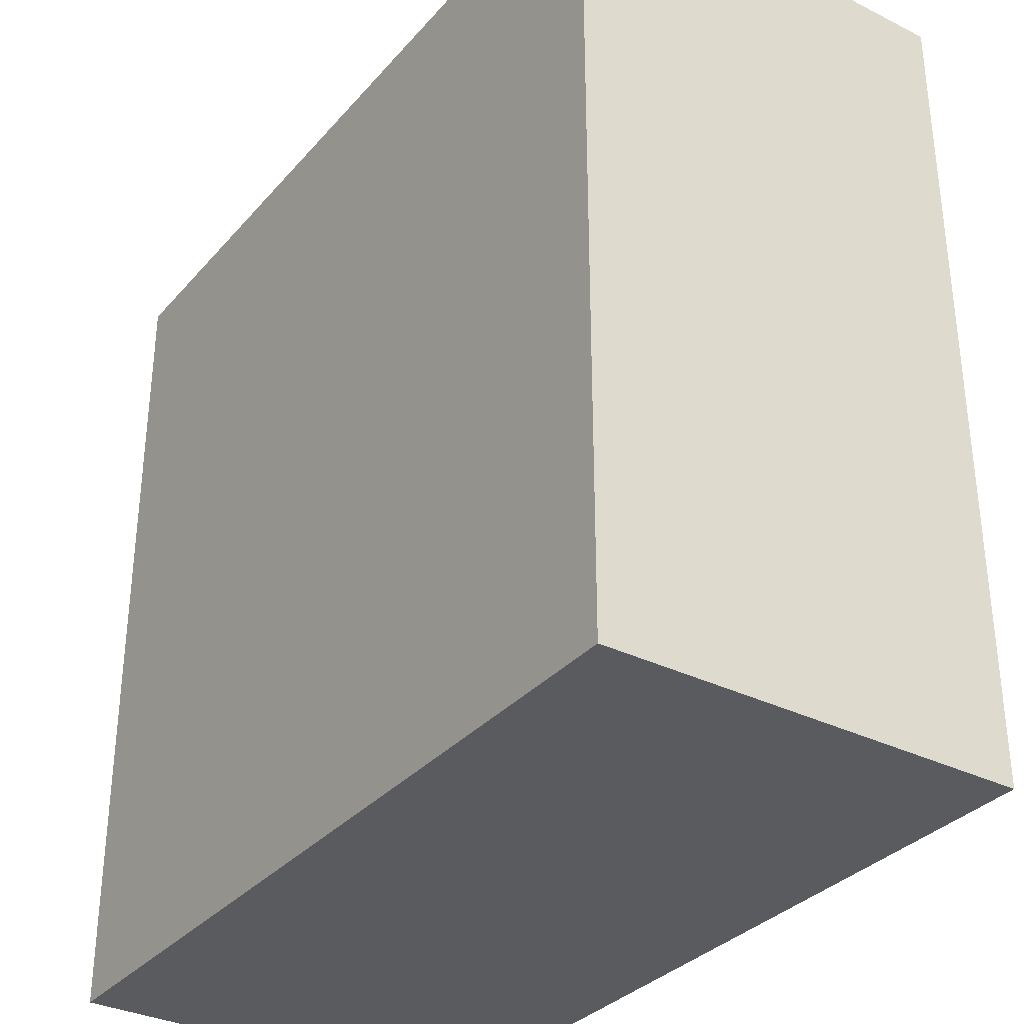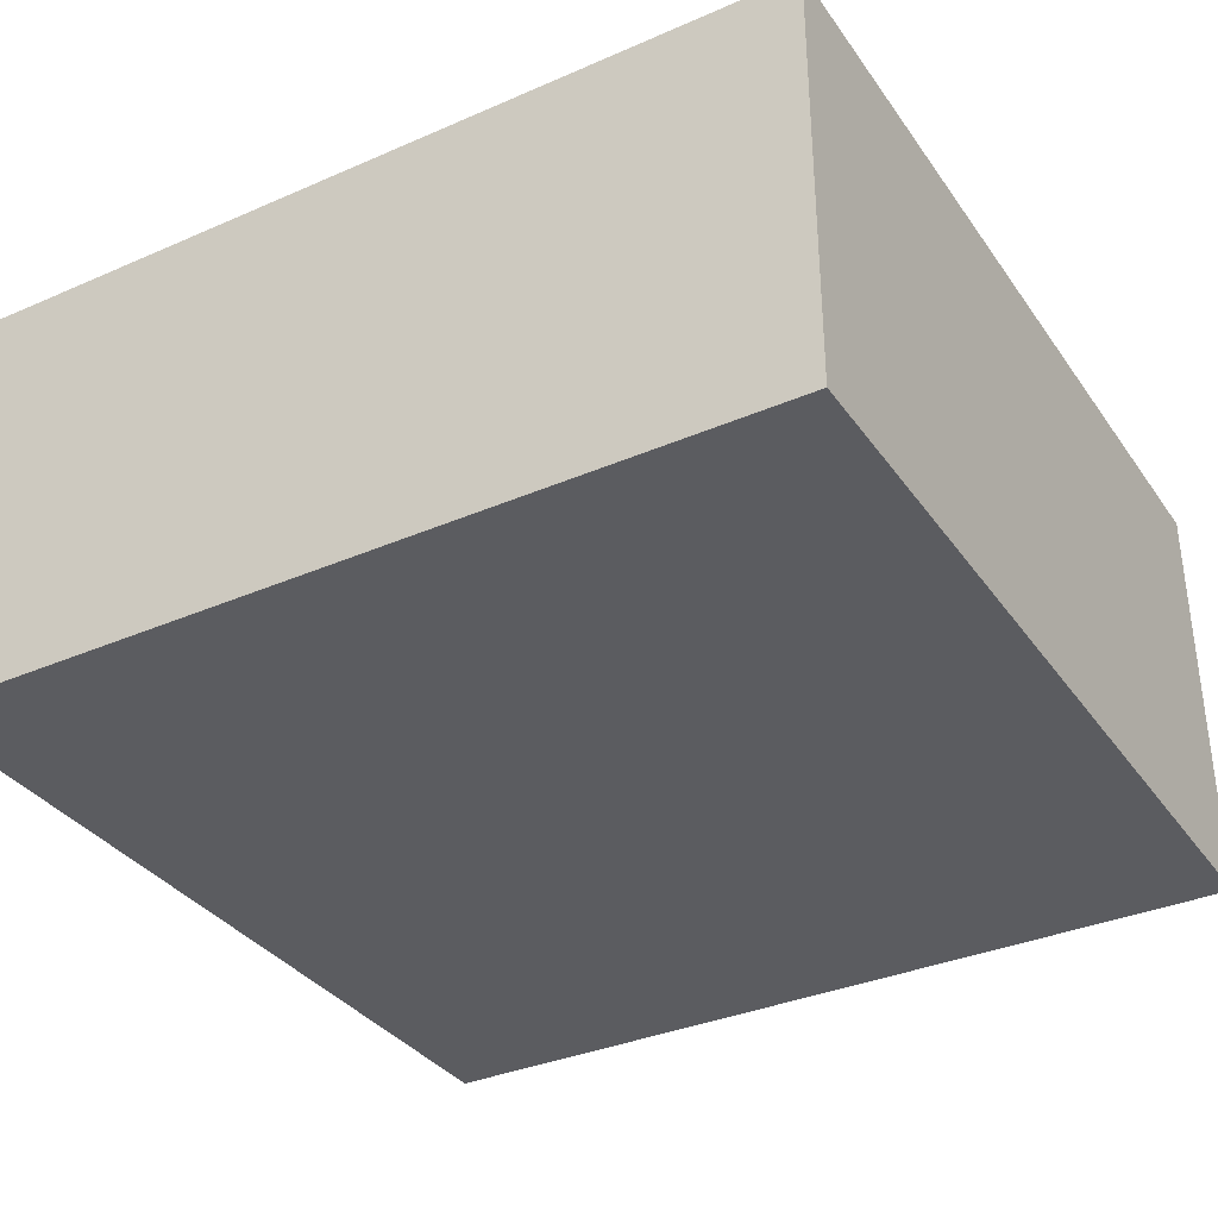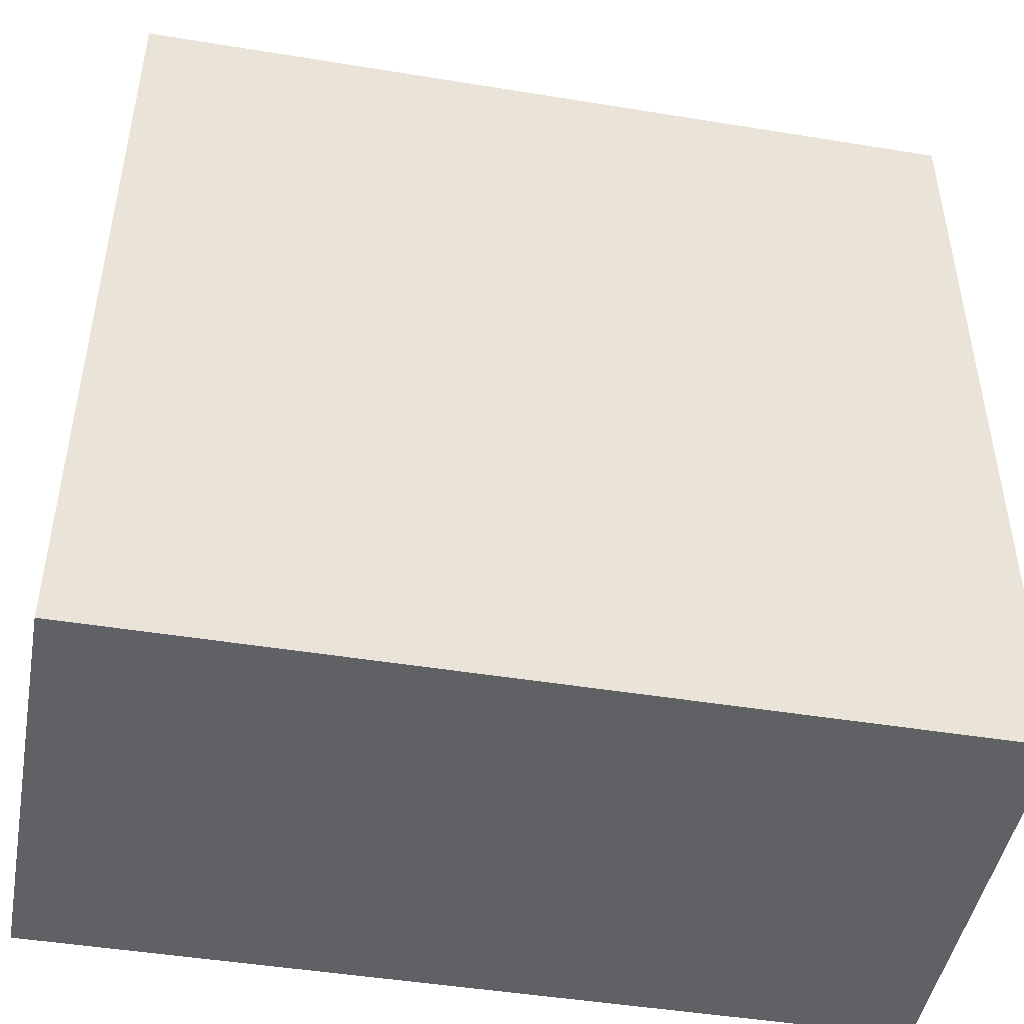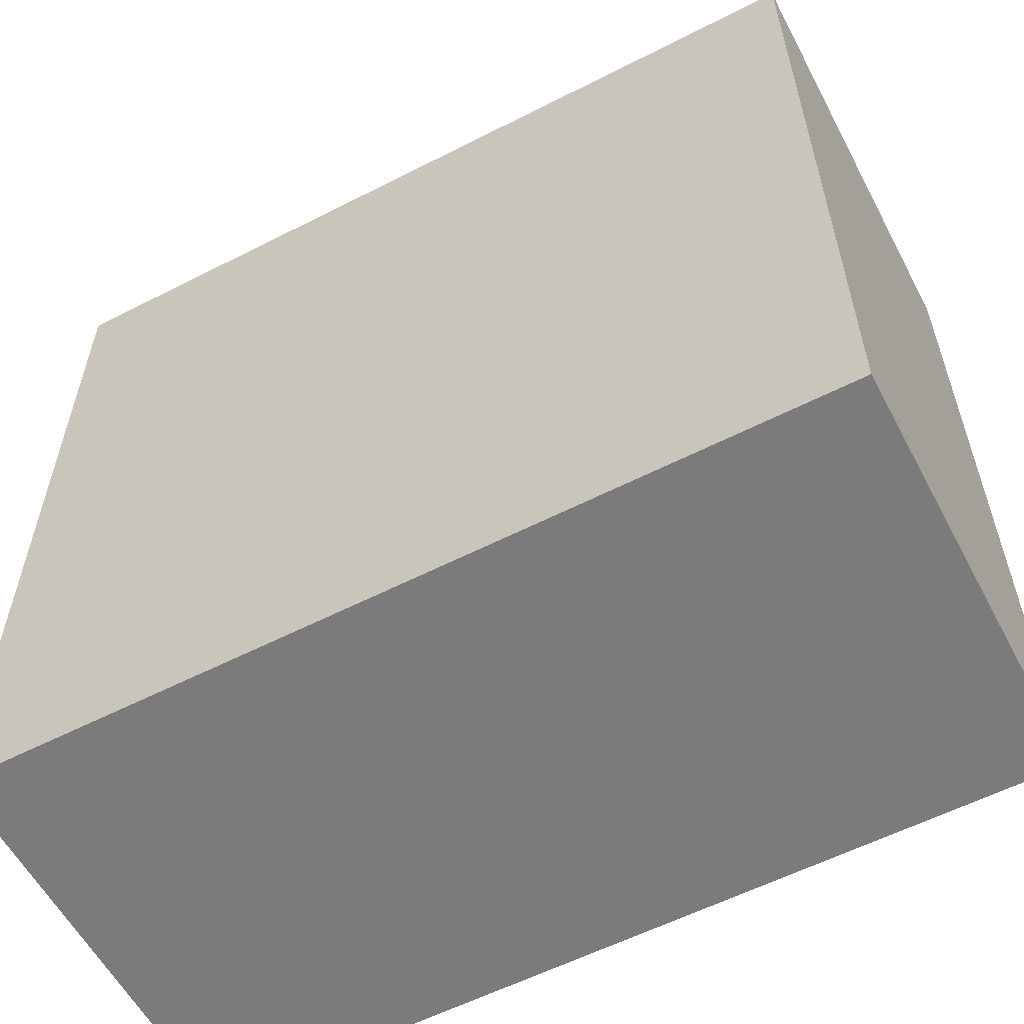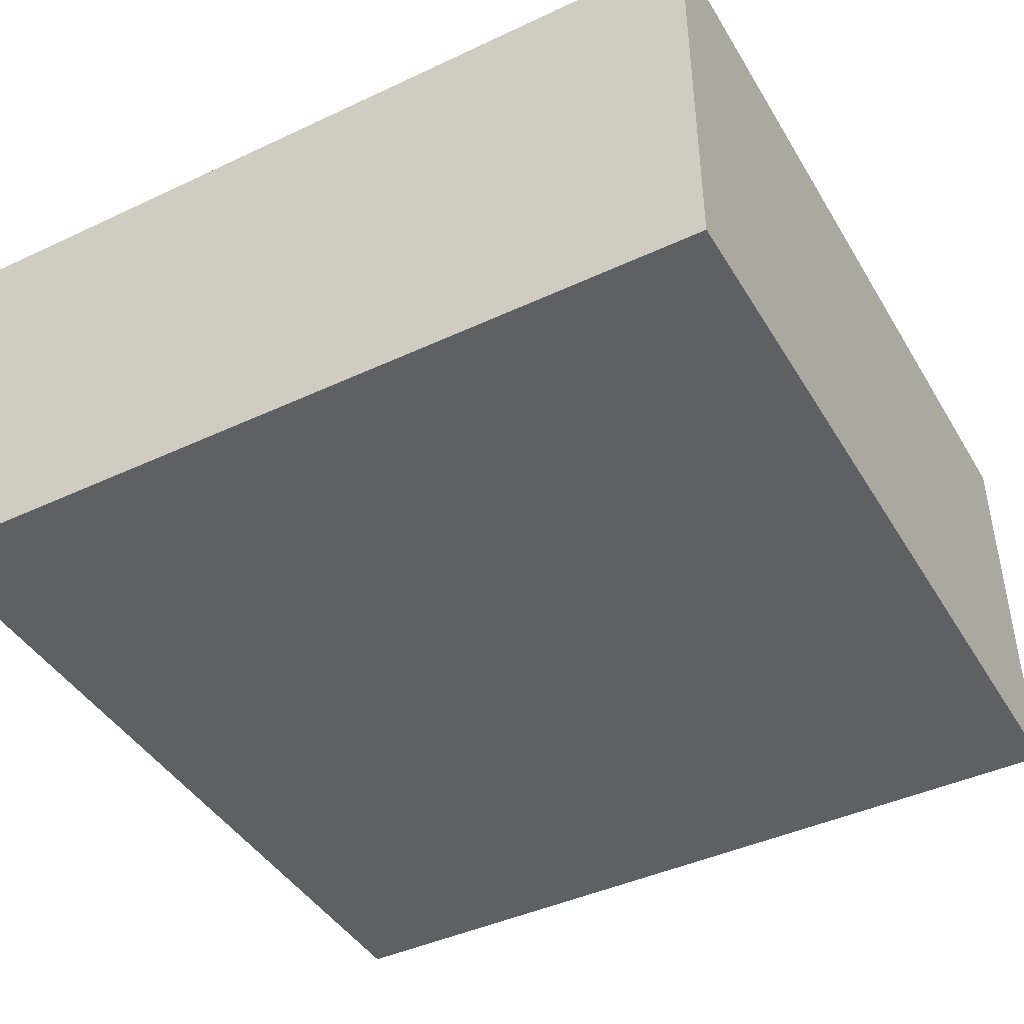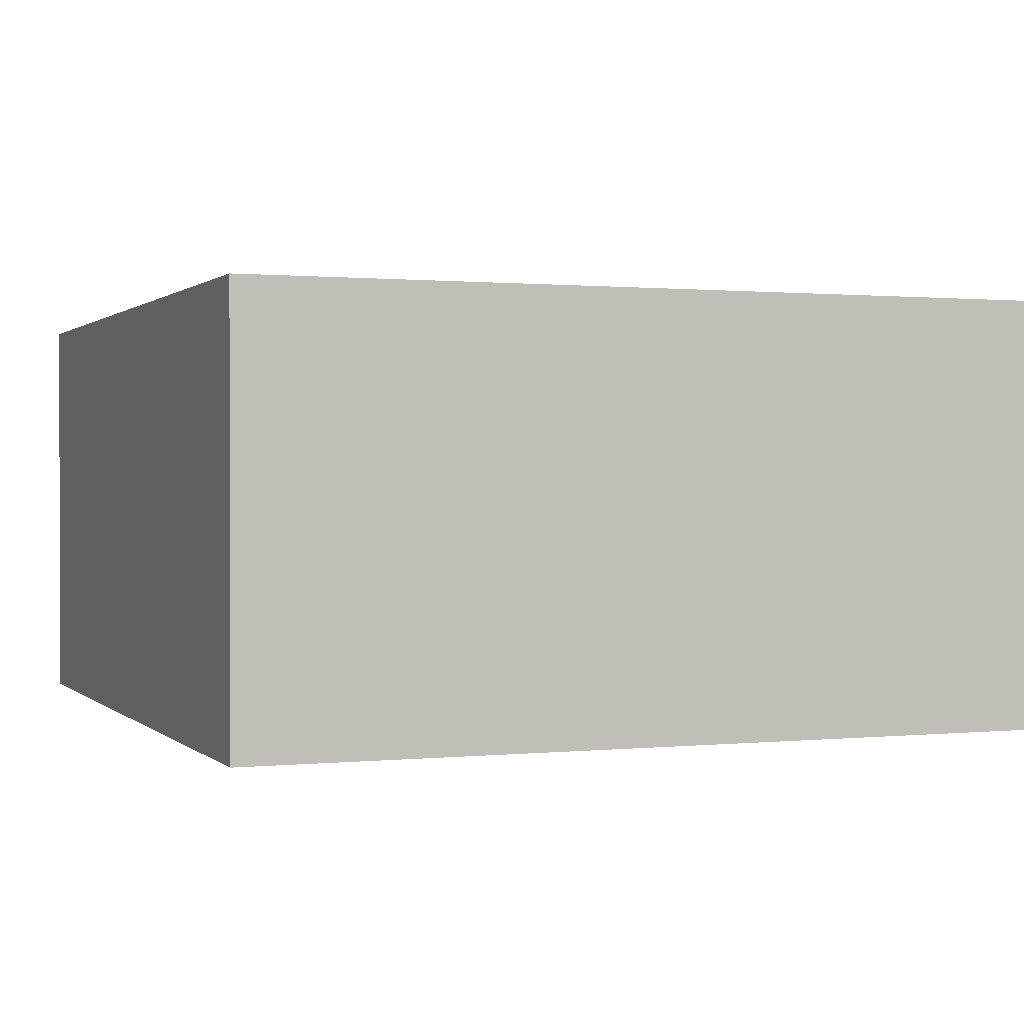
<metadata>
{"format":"obj","ext":"obj","renderer":"f3d","projection":"perspective","resolution":1024,"background":"white","views":[{"elev":-33.2,"azim":-124.3,"up":"+Z"},{"elev":-34.7,"azim":30.2,"up":"+Y"},{"elev":-46.6,"azim":169.5,"up":"+Z"},{"elev":-58.4,"azim":27.8,"up":"+Z"},{"elev":-43.2,"azim":119.0,"up":"+Y"},{"elev":0.8,"azim":158.8,"up":"+Y"}]}
</metadata>
<code>
o cliff_blockHalf_stone
v -4 4 -4
v 4 4 4
v 4 4 -4
v -4 4 4
v 4 0 -4
v 4 -0 4
v -4 -0 4
v -4 0 -4
f 1 2 3
f 2 1 4
f 2 5 3
f 5 2 6
f 2 7 6
f 7 2 4
f 1 5 8
f 5 1 3
f 7 1 8
f 1 7 4
f 7 5 6
f 5 7 8

</code>
